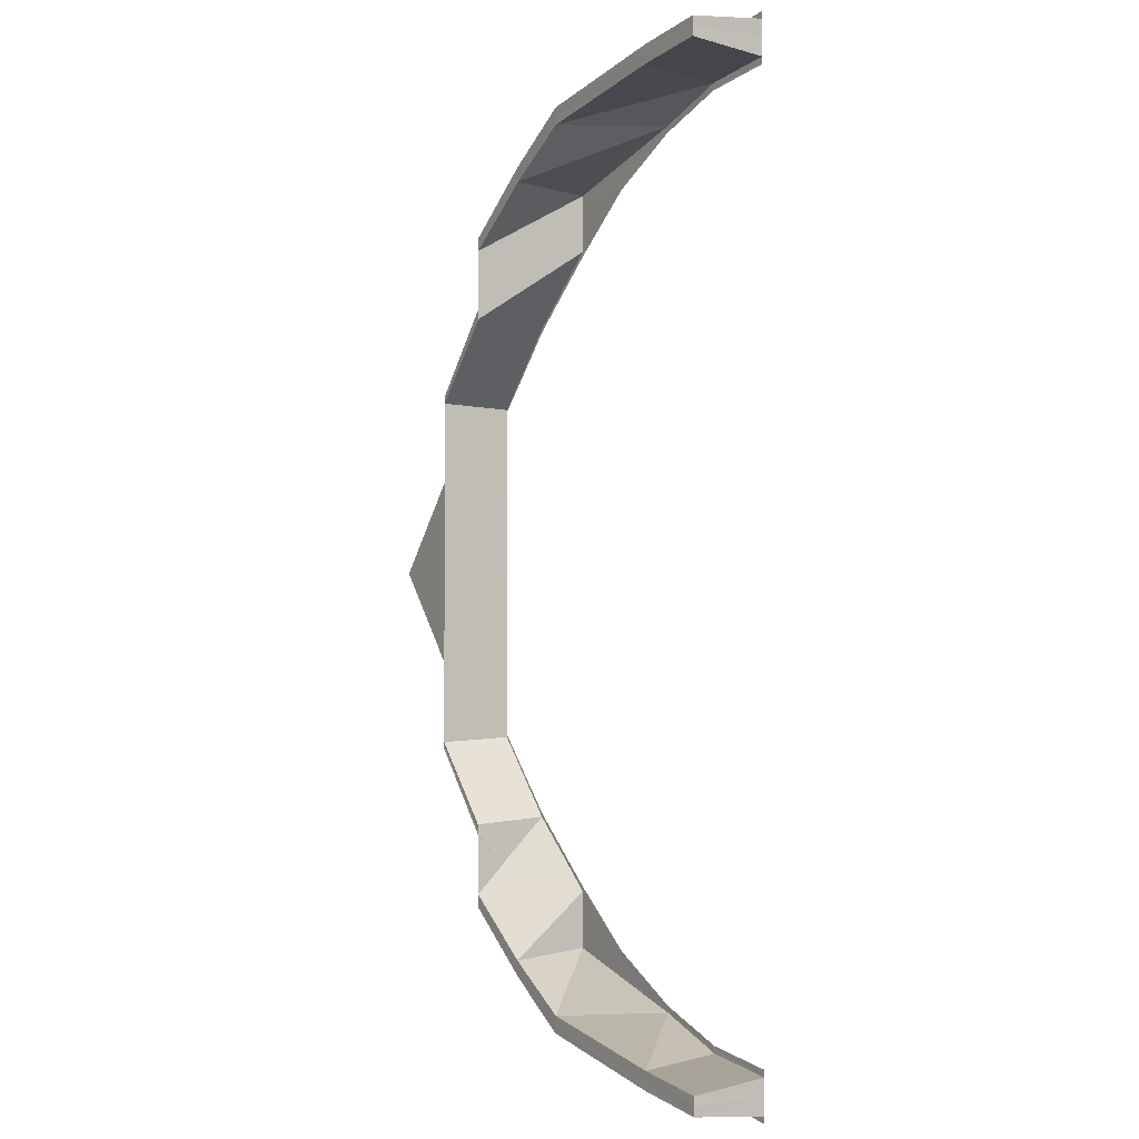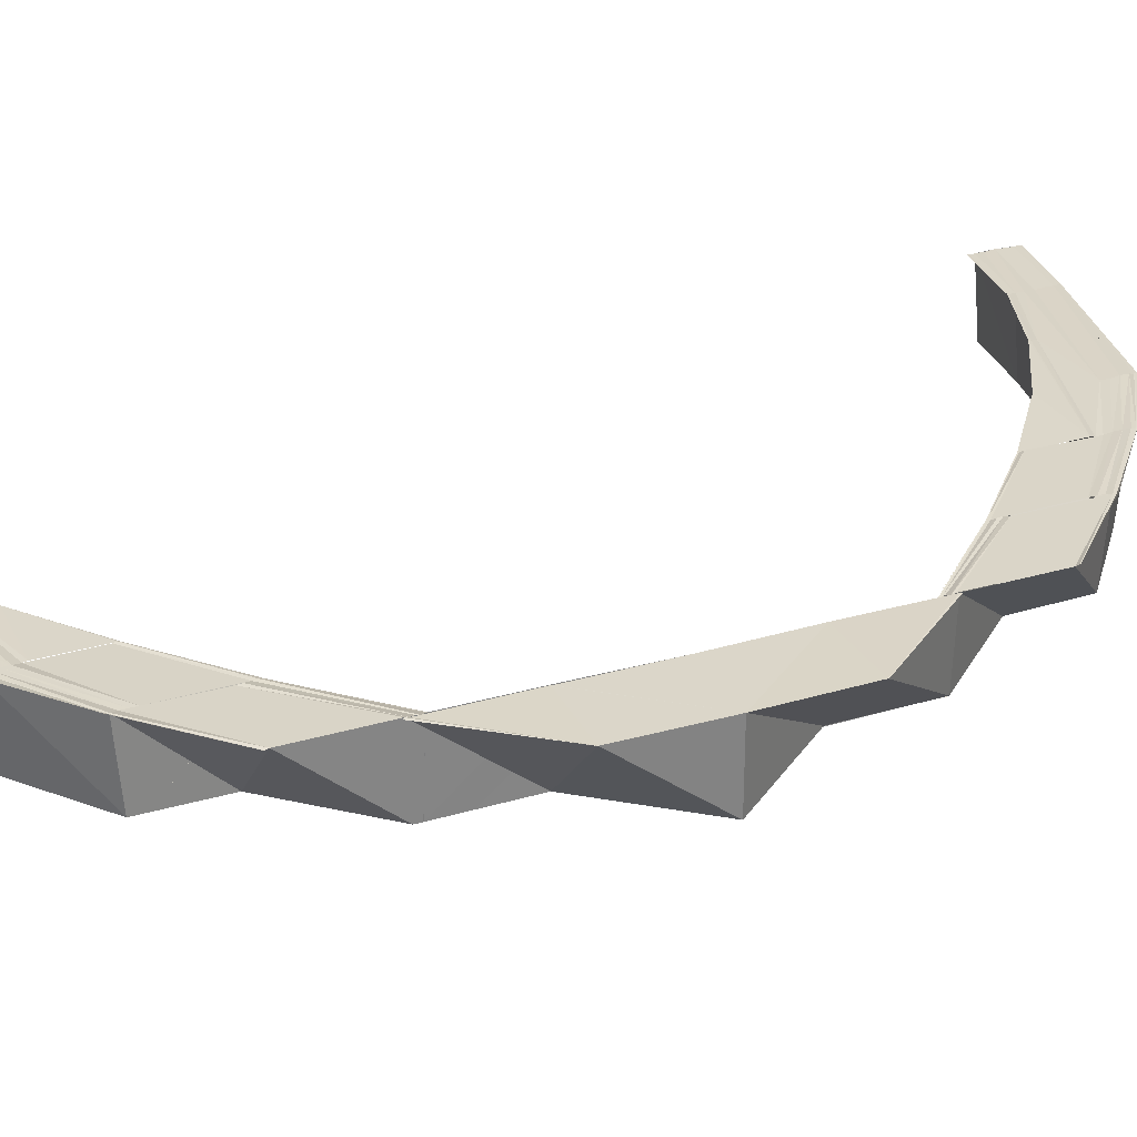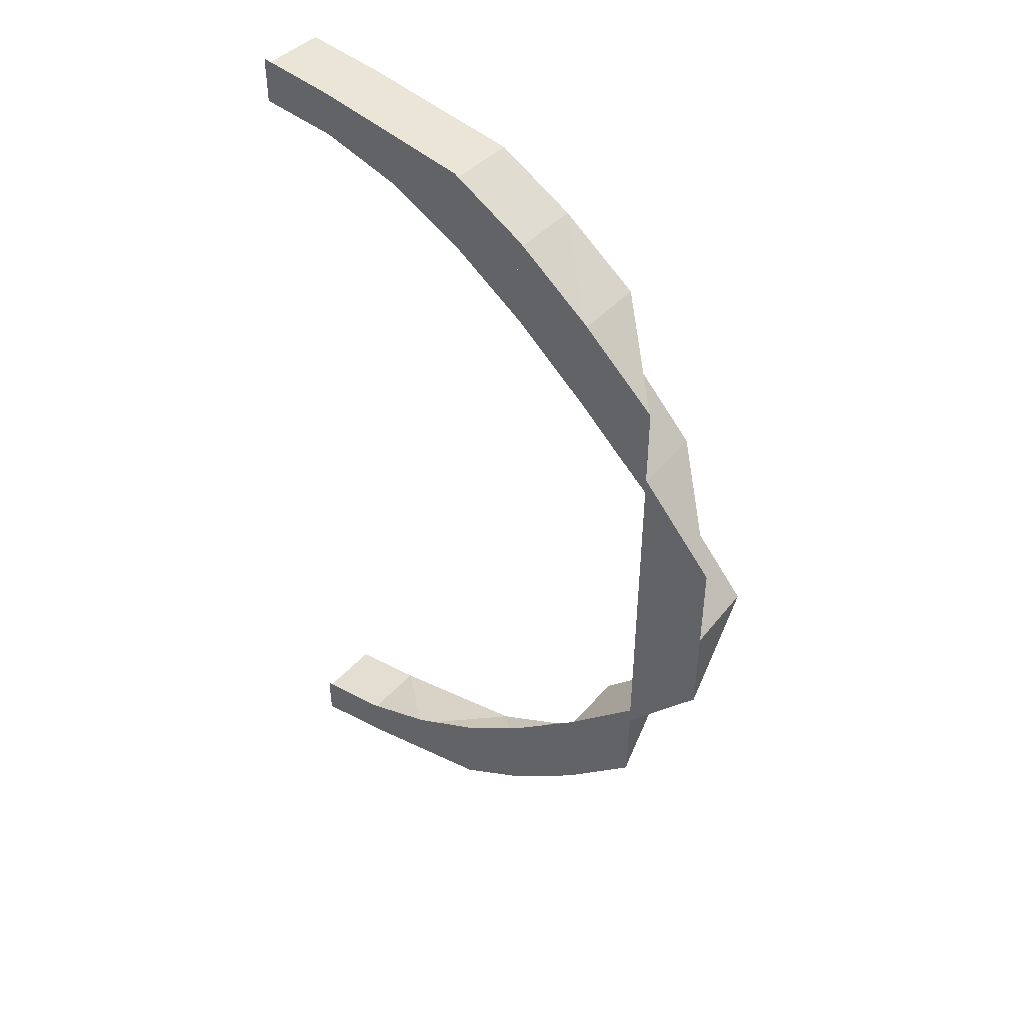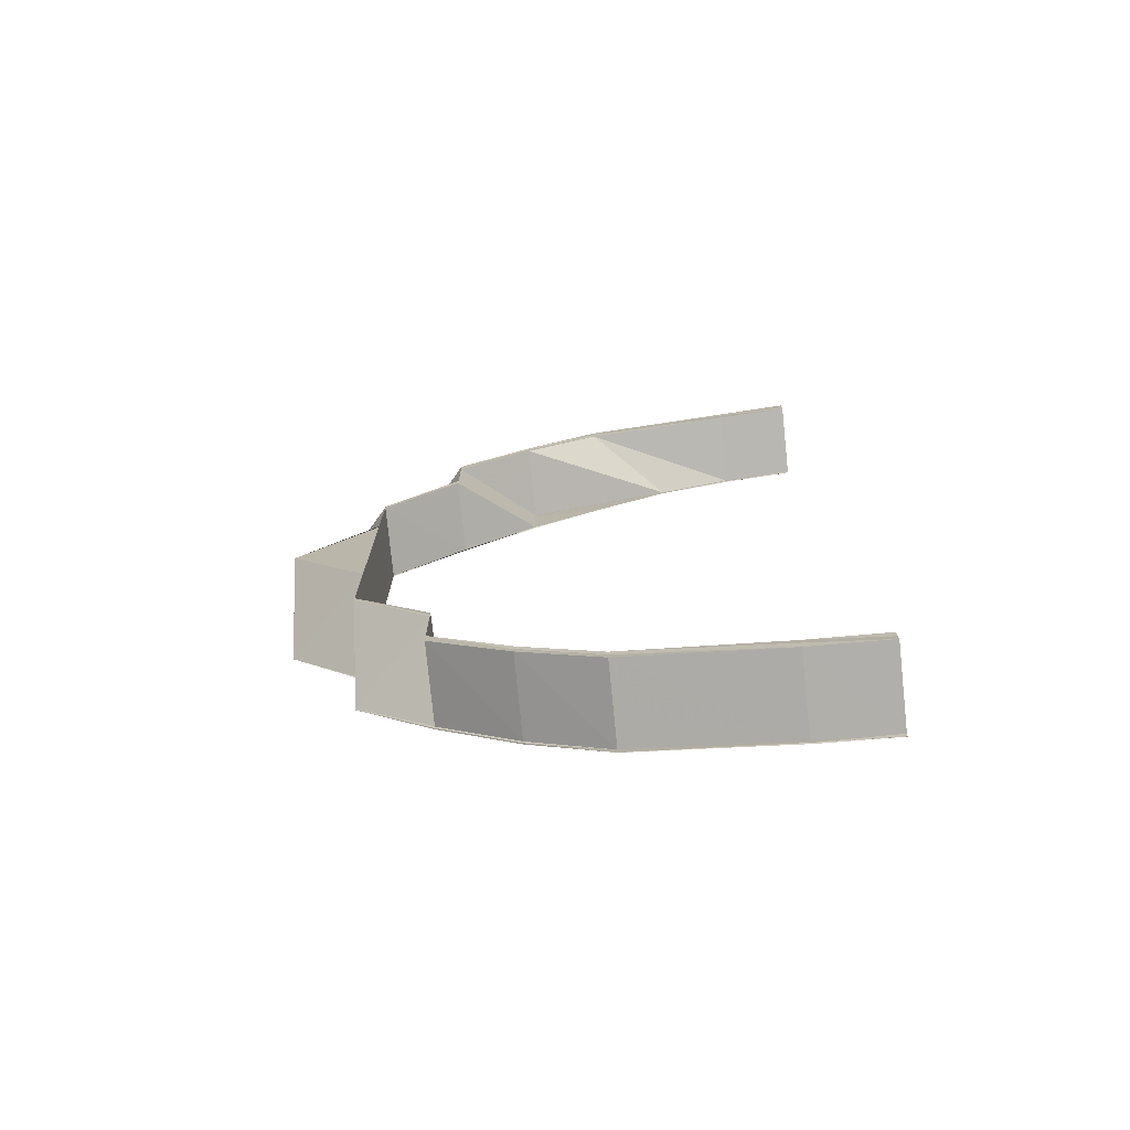
<metadata>
{"format":"obj","ext":"obj","renderer":"f3d","projection":"perspective","resolution":1024,"background":"white","views":[{"elev":-1.3,"azim":58.0,"up":"+Z"},{"elev":29.5,"azim":-113.4,"up":"+Y"},{"elev":46.0,"azim":-144.3,"up":"+Z"},{"elev":-75.1,"azim":6.7,"up":"+Z"}]}
</metadata>
<code>
o 7022
v 2233 1855 7.105
v 2233 1855 7.103
v 2233 1855 7.104
v 2233 1855 7.103
v 2233 1855 7.104
v 2233 1855 7.102
v 2233 1855 7.104
v 2233 1855 7.103
v 2233 1855 7.099
v 2233 1855 7.101
v 2233 1855 7.102
v 2233 1855 7.103
v 2233 1855 7.103
v 2233 1855 7.1
v 2233 1855 7.099
v 2233 1855 7.103
v 2233 1855 7.093
v 2233 1855 7.098
v 2233 1855 7.099
v 2233 1855 7.099
v 2233 1855 7.1
v 2233 1855 7.094
v 2233 1855 7.093
v 2233 1855 7.099
v 2233 1855 7.085
v 2233 1855 7.092
v 2233 1855 7.093
v 2233 1855 7.093
v 2233 1855 7.094
v 2233 1855 7.085
v 2233 1855 7.085
v 2233 1855 7.093
v 2233 1855 7.075
v 2233 1855 7.084
v 2233 1855 7.085
v 2233 1855 7.085
v 2233 1855 7.085
v 2233 1855 7.075
v 2233 1855 7.075
v 2233 1855 7.085
v 2233 1855 7.075
v 2233 1855 7.074
v 2233 1855 7.064
v 2233 1855 7.063
v 2233 1855 7.074
v 2233 1855 7.074
v 2233 1855 7.063
v 2233 1855 7.063
v 2233 1855 7.074
v 2233 1855 7.062
v 2233 1855 7.073
v 2233 1855 7.062
v 2233 1855 7.075
v 2233 1855 7.085
v 2233 1855 7.075
v 2233 1855 7.075
v 2233 1855 7.075
v 2233 1855 7.085
v 2233 1855 7.085
v 2233 1855 7.085
v 2233 1855 7.085
v 2233 1855 7.084
v 2233 1855 7.093
v 2233 1855 7.085
v 2233 1855 7.085
v 2233 1855 7.085
v 2233 1855 7.094
v 2233 1855 7.093
v 2233 1855 7.093
v 2233 1855 7.094
v 2233 1855 7.092
v 2233 1855 7.099
v 2233 1855 7.093
v 2233 1855 7.083
v 2233 1855 7.092
v 2233 1855 7.098
v 2233 1855 7.085
v 2233 1855 7.084
v 2233 1855 7.099
v 2233 1855 7.101
v 2233 1855 7.102
v 2233 1855 7.103
v 2233 1855 7.098
v 2233 1855 7.091
v 2233 1855 7.082
v 2233 1855 7.101
v 2233 1855 7.082
v 2233 1855 7.072
v 2233 1855 7.082
v 2233 1855 7.081
v 2233 1855 7.081
v 2233 1855 7.072
v 2233 1855 7.072
v 2233 1855 7.081
v 2233 1855 7.062
v 2233 1855 7.072
v 2233 1855 7.072
v 2233 1855 7.072
v 2233 1855 7.062
v 2233 1855 7.062
v 2233 1855 7.072
v 2233 1855 7.072
v 2233 1855 7.072
v 2233 1855 7.062
v 2233 1855 7.072
v 2233 1855 7.062
v 2233 1855 7.062
v 2233 1855 7.073
v 2233 1855 7.082
v 2233 1855 7.072
v 2233 1855 7.072
v 2233 1855 7.072
v 2233 1855 7.081
v 2233 1855 7.081
v 2233 1855 7.082
v 2233 1855 7.081
v 2233 1855 7.081
v 2233 1855 7.081
v 2233 1855 7.088
v 2233 1855 7.051
v 2233 1855 7.051
v 2233 1855 7.039
v 2233 1855 7.039
v 2233 1855 7.027
v 2233 1855 7.027
v 2233 1855 7.015
v 2233 1855 7.016
v 2233 1855 7.015
v 2233 1855 7.005
v 2233 1855 7.015
v 2233 1855 7.004
v 2233 1855 7.005
v 2233 1855 7.015
v 2233 1855 7.003
v 2233 1855 7.015
v 2233 1855 7.003
v 2233 1855 6.993
v 2233 1855 6.994
v 2233 1855 7.003
v 2233 1855 6.993
v 2233 1855 7.014
v 2233 1855 6.985
v 2233 1855 7.026
v 2233 1855 7.026
v 2233 1855 7.014
v 2233 1855 7.026
v 2233 1855 7.003
v 2233 1855 7.003
v 2233 1855 7.002
v 2233 1855 6.992
v 2233 1855 6.993
v 2233 1855 7.003
v 2233 1855 7.026
v 2233 1855 7.026
v 2233 1855 7.014
v 2233 1855 7.039
v 2233 1855 7.039
v 2233 1855 7.026
v 2233 1855 7.051
v 2233 1855 7.051
v 2233 1855 7.039
v 2233 1855 7.052
v 2233 1855 7.051
v 2233 1855 7.052
v 2233 1855 7.063
v 2233 1855 7.064
v 2233 1855 7.052
v 2233 1855 7.064
v 2233 1855 7.064
v 2233 1855 7.064
v 2233 1855 7.063
v 2233 1855 7.074
v 2233 1855 7.062
v 2233 1855 7.073
v 2233 1855 7.074
v 2233 1855 7.063
v 2233 1855 7.082
v 2233 1855 7.082
v 2233 1855 7.089
v 2233 1855 7.09
v 2233 1855 7.082
v 2233 1855 7.09
v 2233 1855 7.096
v 2233 1855 7.097
v 2233 1855 7.102
v 2233 1855 7.104
v 2233 1855 7.093
v 2233 1855 7.093
v 2233 1855 7.099
v 2233 1855 7.099
v 2233 1855 7.094
v 2233 1855 7.1
v 2233 1855 7.1
v 2233 1855 7.103
v 2233 1855 7.099
v 2233 1855 7.099
v 2233 1855 7.1
v 2233 1855 7.103
v 2233 1855 7.102
v 2233 1855 7.103
v 2233 1855 7.103
v 2233 1855 7.104
v 2233 1855 7.1
v 2233 1855 7.101
v 2233 1855 7.099
v 2233 1855 7.095
v 2233 1855 7.095
v 2233 1855 7.089
v 2233 1855 7.095
v 2233 1855 7.094
v 2233 1855 7.094
v 2233 1855 7.088
v 2233 1855 7.088
v 2233 1855 7.094
v 2233 1855 7.098
v 2233 1855 7.097
v 2233 1855 7.097
v 2233 1855 7.094
v 2233 1855 7.094
v 2233 1855 7.097
v 2233 1855 7.098
v 2233 1855 7.099
v 2233 1855 7.098
v 2233 1855 7.098
v 2233 1855 7.097
v 2233 1855 7.097
v 2233 1855 7.098
v 2233 1855 7.099
v 2233 1855 7.1
v 2233 1855 7.098
v 2233 1855 7.1
v 2233 1855 7.101
v 2233 1855 7.103
v 2233 1855 7.104
v 2233 1855 7.099
v 2233 1855 7.096
v 2233 1855 7.1
v 2233 1855 7.099
v 2233 1855 7.098
v 2233 1855 7.097
v 2233 1855 7.098
v 2233 1855 7.097
v 2233 1855 7.098
v 2233 1855 7.098
v 2233 1855 7.099
v 2233 1855 7.099
v 2233 1855 7.098
v 2233 1855 7.094
v 2233 1855 7.095
v 2233 1855 7.094
v 2233 1855 7.097
v 2233 1855 7.097
v 2233 1855 7.097
v 2233 1855 7.098
v 2233 1855 7.096
v 2233 1855 7.095
v 2233 1855 7.088
v 2233 1855 7.089
v 2233 1855 7.088
v 2233 1855 7.094
v 2233 1855 7.09
v 2233 1855 7.089
v 2233 1855 7.094
v 2233 1855 7.094
v 2233 1855 7.095
v 2233 1855 7.091
v 2233 1855 7.083
v 2233 1855 7.082
v 2233 1855 7.09
v 2233 1855 7.097
v 2233 1855 7.092
v 2233 1855 7.084
v 2233 1855 7.098
v 2233 1855 7.096
v 2233 1855 7.099
v 2233 1855 7.1
v 2233 1855 7.1
v 2233 1855 7.101
v 2233 1855 7.101
v 2233 1855 7.103
v 2233 1855 7.101
v 2233 1855 7.1
v 2233 1855 7.104
v 2233 1855 7.103
v 2233 1855 7.104
v 2233 1855 7.105
v 2233 1855 7.103
v 2233 1855 7.105
v 2233 1855 7.102
v 2233 1855 7.088
v 2233 1855 7.081
v 2233 1855 7.088
v 2233 1855 7.088
v 2233 1855 7.081
v 2233 1855 7.073
v 2233 1855 7.062
v 2233 1855 7.072
v 2233 1855 7.064
v 2233 1855 7.052
v 2233 1855 7.064
v 2233 1855 7.052
v 2233 1855 7.064
v 2233 1855 7.051
v 2233 1855 7.052
v 2233 1855 7.039
v 2233 1855 7.039
v 2233 1855 7.027
v 2233 1855 7.026
v 2233 1855 7.026
v 2233 1855 7.039
v 2233 1855 7.051
v 2233 1855 7.014
v 2233 1855 7.014
v 2233 1855 7.026
v 2233 1855 7.026
v 2233 1855 7.015
v 2233 1855 7.014
v 2233 1855 7.003
v 2233 1855 7.003
v 2233 1855 7.004
v 2233 1855 7.015
v 2233 1855 7.005
v 2233 1855 7.015
v 2233 1855 7.005
v 2233 1855 7.016
v 2233 1855 7.005
v 2233 1855 6.996
v 2233 1855 7.016
v 2233 1855 7.016
v 2233 1855 7.016
v 2233 1855 7.006
v 2233 1855 7.006
v 2233 1855 7.016
v 2233 1855 7.005
v 2233 1855 7.006
v 2233 1855 7.006
v 2233 1855 6.997
v 2233 1855 6.997
v 2233 1855 7.006
v 2233 1855 6.989
v 2233 1855 6.996
v 2233 1855 6.996
v 2233 1855 6.983
v 2233 1855 6.988
v 2233 1855 6.989
v 2233 1855 6.988
v 2233 1855 6.982
v 2233 1855 6.995
v 2233 1855 6.989
v 2233 1855 6.989
v 2233 1855 6.99
v 2233 1855 6.984
v 2233 1855 6.984
v 2233 1855 6.989
v 2233 1855 6.987
v 2233 1855 6.994
v 2233 1855 6.982
v 2233 1855 6.983
v 2233 1855 6.98
v 2233 1855 6.983
v 2233 1855 6.984
v 2233 1855 6.984
v 2233 1855 6.981
v 2233 1855 6.98
v 2233 1855 6.984
v 2233 1855 6.982
v 2233 1855 6.979
v 2233 1855 6.978
v 2233 1855 6.976
v 2233 1855 6.981
v 2233 1855 6.982
v 2233 1855 6.988
v 2233 1855 6.976
v 2233 1855 6.98
v 2233 1855 6.983
v 2233 1855 6.989
v 2233 1855 6.98
v 2233 1855 6.98
v 2233 1855 6.981
v 2233 1855 6.984
v 2233 1855 6.984
v 2233 1855 6.984
v 2233 1855 6.983
v 2233 1855 6.984
v 2233 1855 6.983
v 2233 1855 6.984
v 2233 1855 6.99
v 2233 1855 6.989
v 2233 1855 6.99
v 2233 1855 6.989
v 2233 1855 6.988
v 2233 1855 6.996
v 2233 1855 6.996
v 2233 1855 7.005
v 2233 1855 7.005
v 2233 1855 7.016
v 2233 1855 6.997
v 2233 1855 6.996
v 2233 1855 7.006
v 2233 1855 7.005
v 2233 1855 6.997
v 2233 1855 7.006
v 2233 1855 7.006
v 2233 1855 7.016
v 2233 1855 7.006
v 2233 1855 7.006
v 2233 1855 7.005
v 2233 1855 7.016
v 2233 1855 7.016
v 2233 1855 7.016
v 2233 1855 7.003
v 2233 1855 6.993
v 2233 1855 7.003
v 2233 1855 7.002
v 2233 1855 6.992
v 2233 1855 7.002
v 2233 1855 6.993
v 2233 1855 6.993
v 2233 1855 6.984
v 2233 1855 6.985
v 2233 1855 6.984
v 2233 1855 6.992
v 2233 1855 6.993
v 2233 1855 6.993
v 2233 1855 6.992
v 2233 1855 6.986
v 2233 1855 6.985
v 2233 1855 6.978
v 2233 1855 6.979
v 2233 1855 6.978
v 2233 1855 6.984
v 2233 1855 6.984
v 2233 1855 6.985
v 2233 1855 6.984
v 2233 1855 6.981
v 2233 1855 6.98
v 2233 1855 6.985
v 2233 1855 6.986
v 2233 1855 6.994
v 2233 1855 6.979
v 2233 1855 6.979
v 2233 1855 6.98
v 2233 1855 6.975
v 2233 1855 6.976
v 2233 1855 6.976
v 2233 1855 6.975
v 2233 1855 6.975
v 2233 1855 6.974
v 2233 1855 6.976
v 2233 1855 6.973
v 2233 1855 6.974
v 2233 1855 6.975
v 2233 1855 6.975
v 2233 1855 6.973
v 2233 1855 6.974
v 2233 1855 6.974
v 2233 1855 6.978
v 2233 1855 6.975
v 2233 1855 6.975
v 2233 1855 6.974
v 2233 1855 6.978
v 2233 1855 6.979
v 2233 1855 6.978
v 2233 1855 6.978
v 2233 1855 6.979
v 2233 1855 6.98
v 2233 1855 6.98
v 2233 1855 6.981
v 2233 1855 6.98
v 2233 1855 6.979
v 2233 1855 6.98
v 2233 1855 6.979
v 2233 1855 6.98
v 2233 1855 6.979
v 2233 1855 6.979
v 2233 1855 6.979
v 2233 1855 6.98
v 2233 1855 6.981
v 2233 1855 6.98
v 2233 1855 6.981
v 2233 1855 6.98
v 2233 1855 6.979
v 2233 1855 6.978
v 2233 1855 6.978
v 2233 1855 6.976
v 2233 1855 6.978
v 2233 1855 6.979
v 2233 1855 6.975
v 2233 1855 6.976
v 2233 1855 6.974
v 2233 1855 6.975
v 2233 1855 6.975
v 2233 1855 6.975
v 2233 1855 6.974
v 2233 1855 6.973
v 2233 1855 6.973
v 2233 1855 6.975
v 2233 1855 6.975
v 2233 1855 6.979
v 2233 1855 6.978
v 2233 1855 6.978
v 2233 1855 6.974
v 2233 1855 6.975
v 2233 1855 6.978
v 2233 1855 6.979
v 2233 1855 6.98
v 2233 1855 6.985
v 2233 1855 6.984
v 2233 1855 6.984
v 2233 1855 6.978
v 2233 1855 6.978
v 2233 1855 6.984
v 2233 1855 6.986
v 2233 1855 6.993
v 2233 1855 6.993
v 2233 1855 6.992
v 2233 1855 6.984
v 2233 1855 6.984
v 2233 1855 6.993
v 2233 1855 6.987
v 2233 1855 6.995
v 2233 1855 6.994
v 2233 1855 6.986
v 2233 1855 6.98
v 2233 1855 6.989
v 2233 1855 6.99
v 2233 1855 6.997
v 2233 1855 6.99
v 2233 1855 6.997
v 2233 1855 6.997
v 2233 1855 6.997
f 1 2 3
f 2 4 5
f 6 4 5
f 7 6 3
f 7 6 8
f 6 9 10
f 11 9 12
f 13 14 12
f 14 15 16
f 9 15 16
f 9 17 18
f 19 17 20
f 21 22 20
f 22 23 24
f 17 23 24
f 17 25 26
f 27 25 28
f 29 30 28
f 30 31 32
f 25 31 32
f 25 33 34
f 35 33 36
f 37 38 36
f 33 39 40
f 38 39 40
f 41 42 34
f 41 43 42
f 43 44 45
f 46 47 41
f 48 47 46
f 49 48 46
f 50 48 49
f 51 50 49
f 52 50 51
f 46 53 54
f 55 56 54
f 55 57 58
f 59 55 60
f 59 55 61
f 62 54 63
f 64 65 63
f 64 66 67
f 68 64 69
f 68 64 70
f 71 63 72
f 71 62 73
f 74 62 71
f 73 75 76
f 77 78 75
f 79 76 80
f 81 80 82
f 83 71 79
f 84 74 71
f 84 71 83
f 85 74 84
f 86 83 81
f 87 88 85
f 89 88 90
f 91 92 90
f 92 93 94
f 88 93 94
f 88 95 51
f 96 95 97
f 98 99 97
f 95 100 101
f 102 100 98
f 102 100 103
f 100 104 105
f 106 107 105
f 108 105 109
f 110 111 109
f 110 112 113
f 114 110 115
f 116 110 117
f 116 118 119
f 106 120 52
f 120 121 52
f 120 122 121
f 122 123 121
f 122 124 123
f 124 125 123
f 124 126 125
f 126 127 125
f 128 129 127
f 130 131 126
f 131 132 133
f 134 131 130
f 135 134 130
f 136 134 135
f 137 138 134
f 139 140 134
f 141 139 135
f 140 142 138
f 143 141 144
f 141 145 146
f 147 140 148
f 149 150 148
f 140 151 152
f 150 151 152
f 153 141 154
f 155 135 154
f 156 153 157
f 158 154 157
f 157 154 122
f 157 122 159
f 160 161 159
f 162 156 163
f 164 163 165
f 166 162 165
f 162 167 168
f 169 162 170
f 165 171 172
f 172 171 108
f 171 173 174
f 175 176 172
f 177 108 178
f 177 178 179
f 180 181 179
f 178 85 182
f 182 85 84
f 179 182 183
f 182 84 184
f 183 182 184
f 184 84 83
f 184 83 86
f 83 72 185
f 86 185 186
f 187 188 72
f 189 190 185
f 187 191 192
f 189 193 194
f 195 187 196
f 195 187 197
f 198 189 199
f 198 189 200
f 201 86 202
f 203 86 201
f 203 184 86
f 183 184 203
f 204 203 201
f 205 183 203
f 205 203 204
f 206 183 205
f 207 208 183
f 209 208 210
f 211 212 210
f 208 213 214
f 212 213 214
f 215 207 216
f 217 218 216
f 218 219 220
f 207 219 220
f 221 207 205
f 222 221 223
f 224 225 223
f 225 226 227
f 221 226 227
f 228 221 229
f 230 205 229
f 229 205 204
f 231 228 204
f 232 231 204
f 233 232 204
f 234 233 204
f 235 236 230
f 237 235 238
f 239 240 238
f 239 240 241
f 240 242 243
f 240 244 245
f 246 247 245
f 248 249 247
f 248 250 251
f 252 248 253
f 252 248 254
f 255 256 247
f 257 258 256
f 257 259 260
f 261 262 256
f 255 261 206
f 263 257 264
f 263 257 265
f 266 261 255
f 266 267 261
f 34 267 266
f 267 268 269
f 270 266 255
f 26 266 270
f 271 272 266
f 273 271 270
f 270 274 275
f 276 275 277
f 18 270 276
f 276 270 246
f 278 273 276
f 10 276 279
f 280 278 281
f 281 276 282
f 283 284 285
f 283 284 286
f 284 287 288
f 284 289 186
f 290 291 292
f 293 294 290
f 295 296 297
f 298 299 300
f 299 301 302
f 303 304 302
f 303 305 304
f 123 306 303
f 123 307 306
f 307 308 306
f 308 309 305
f 306 310 311
f 312 313 309
f 314 312 315
f 308 316 158
f 316 317 309
f 318 319 317
f 316 318 155
f 320 318 316
f 321 320 316
f 322 320 321
f 323 322 321
f 324 322 323
f 325 326 323
f 326 327 322
f 328 326 329
f 330 331 329
f 326 332 333
f 331 332 333
f 334 327 335
f 336 337 335
f 337 338 339
f 327 338 339
f 327 340 341
f 342 341 322
f 340 343 344
f 345 344 341
f 346 347 345
f 341 344 348
f 349 343 350
f 351 352 350
f 352 353 354
f 343 353 354
f 344 355 348
f 348 355 356
f 318 356 136
f 344 357 355
f 358 357 344
f 343 359 357
f 360 359 361
f 362 363 361
f 363 364 365
f 359 364 365
f 366 367 358
f 368 367 366
f 368 369 367
f 370 368 366
f 370 371 372
f 373 368 370
f 367 374 375
f 366 375 376
f 377 378 375
f 377 379 380
f 381 377 382
f 381 377 383
f 384 385 376
f 384 386 387
f 388 384 389
f 388 384 390
f 391 376 392
f 393 392 394
f 393 391 342
f 395 394 396
f 395 393 324
f 397 398 394
f 399 400 396
f 397 401 402
f 399 403 404
f 405 397 406
f 405 397 407
f 408 399 409
f 408 399 410
f 411 412 413
f 411 412 414
f 412 415 416
f 412 417 319
f 356 418 319
f 419 420 418
f 419 421 422
f 423 419 424
f 423 419 425
f 356 426 137
f 426 427 418
f 355 426 356
f 428 429 427
f 428 430 431
f 432 428 433
f 432 428 434
f 355 435 426
f 357 435 355
f 435 436 426
f 426 436 437
f 437 438 439
f 436 440 427
f 441 442 438
f 443 444 442
f 436 445 441
f 445 446 443
f 445 447 440
f 446 448 447
f 449 446 445
f 450 451 447
f 452 453 440
f 450 454 455
f 452 456 457
f 458 450 459
f 458 450 460
f 461 452 462
f 461 452 463
f 464 465 449
f 466 465 467
f 468 469 467
f 469 470 471
f 465 470 471
f 472 464 473
f 359 465 474
f 473 474 357
f 357 474 435
f 464 475 374
f 476 475 374
f 476 477 478
f 479 476 480
f 479 476 481
f 482 483 474
f 474 483 484
f 474 484 435
f 435 484 436
f 484 445 436
f 483 449 484
f 484 449 445
f 485 464 449
f 485 486 487
f 488 485 449
f 488 485 368
f 489 488 368
f 490 488 449
f 490 491 444
f 492 490 493
f 494 495 493
f 495 496 497
f 490 496 497
f 498 490 373
f 499 498 500
f 501 502 500
f 502 503 504
f 498 503 504
f 505 498 506
f 507 505 508
f 509 510 508
f 510 511 512
f 505 511 512
f 142 505 513
f 514 142 515
f 516 517 515
f 142 518 519
f 517 518 519
f 513 520 521
f 522 523 521
f 523 524 520
f 521 520 393
f 520 391 393
f 520 370 391
f 524 489 370
f 506 370 520
f 525 526 527
f 528 525 529
f 530 528 531

</code>
